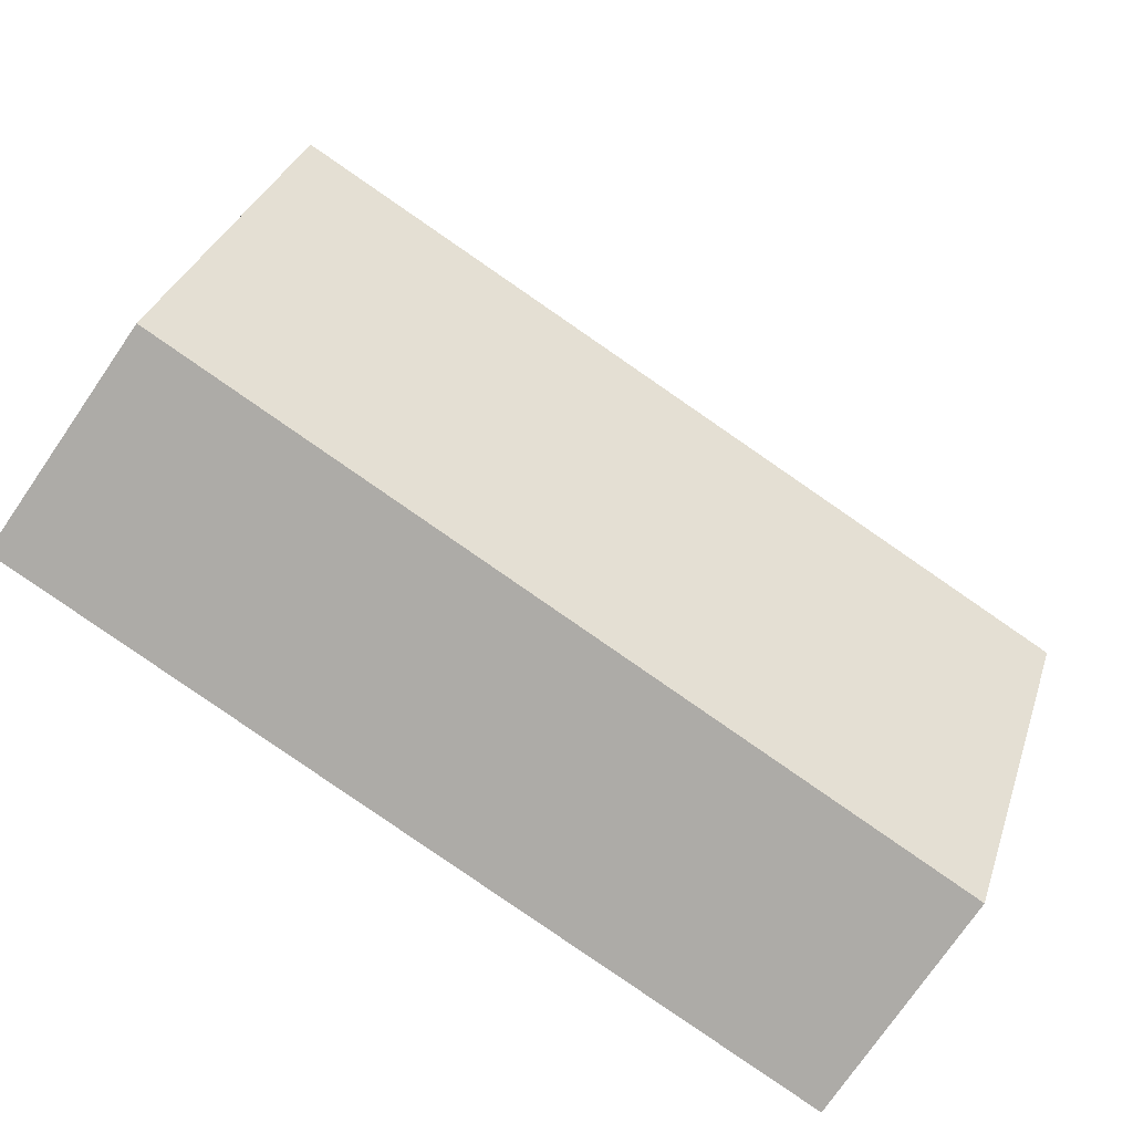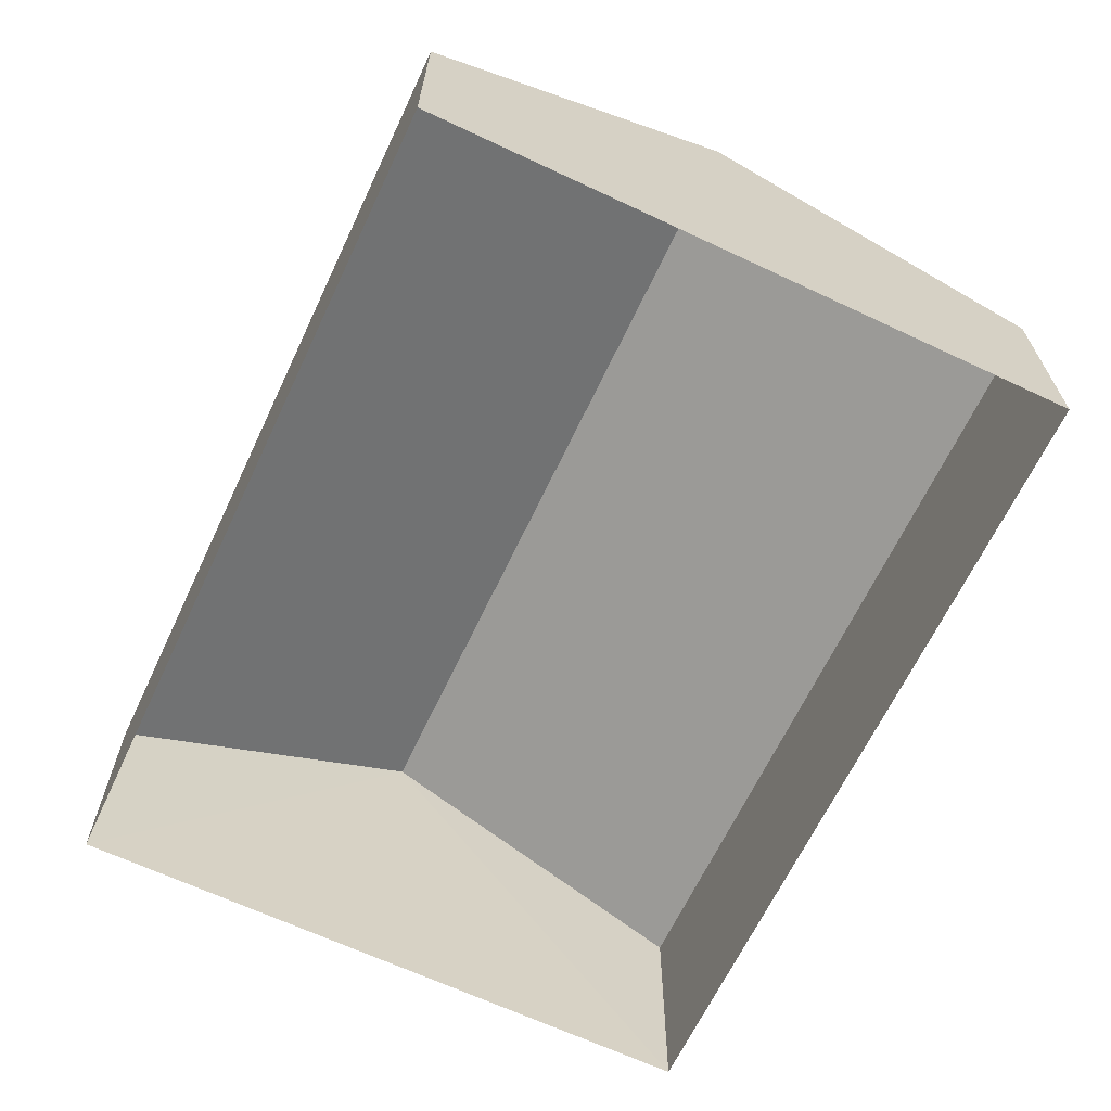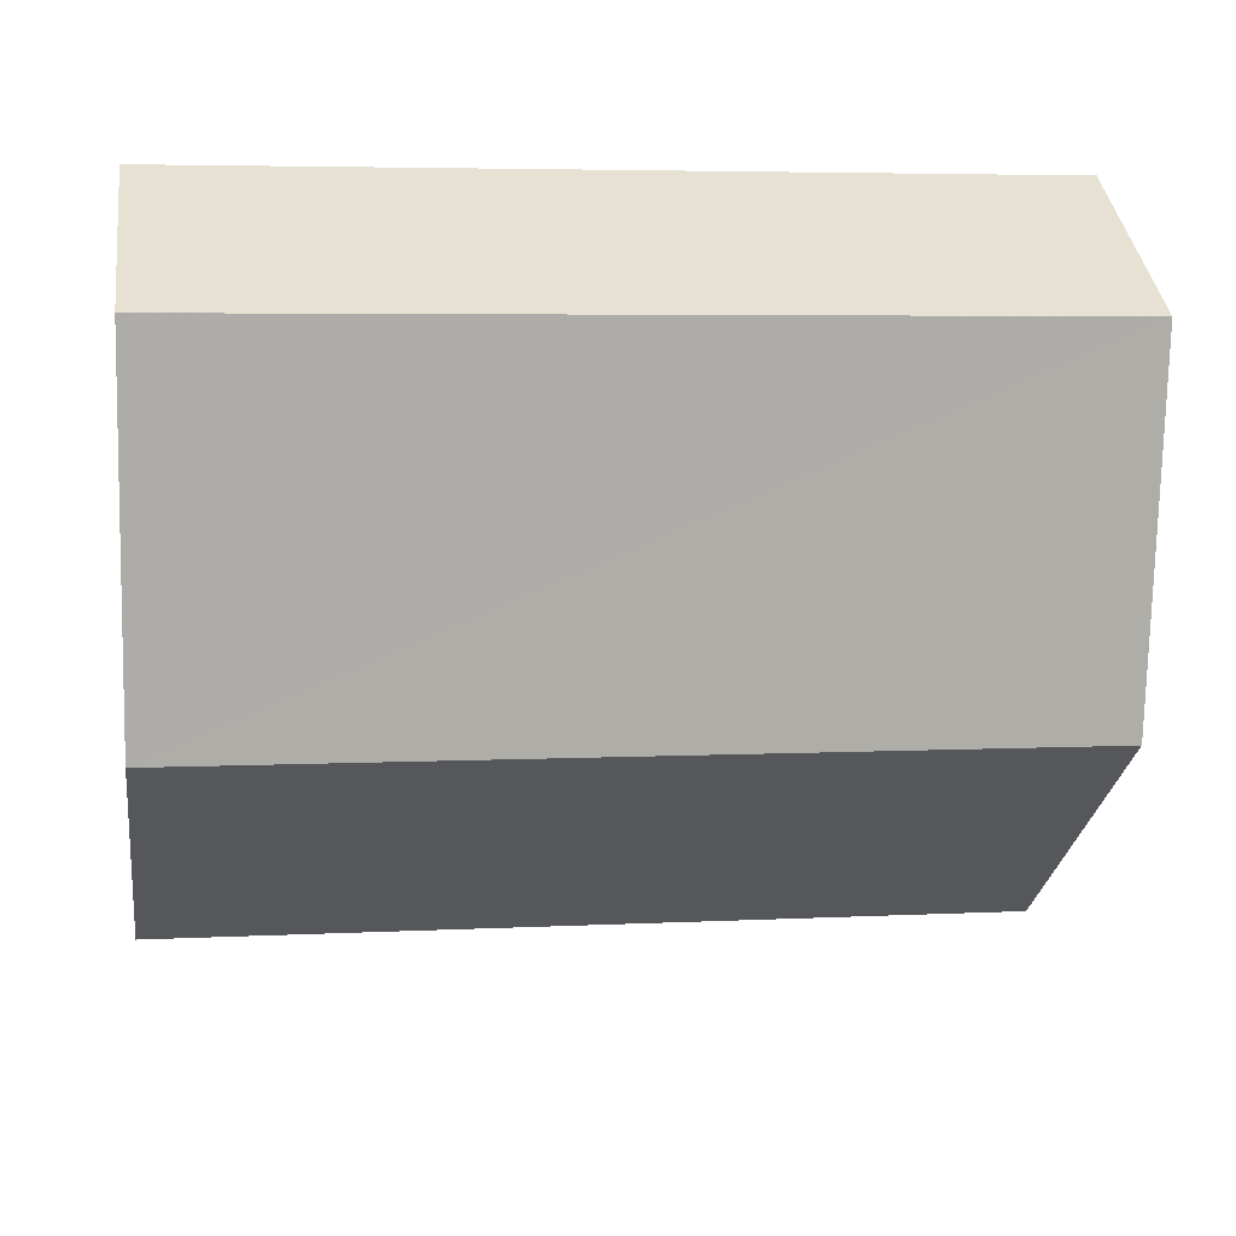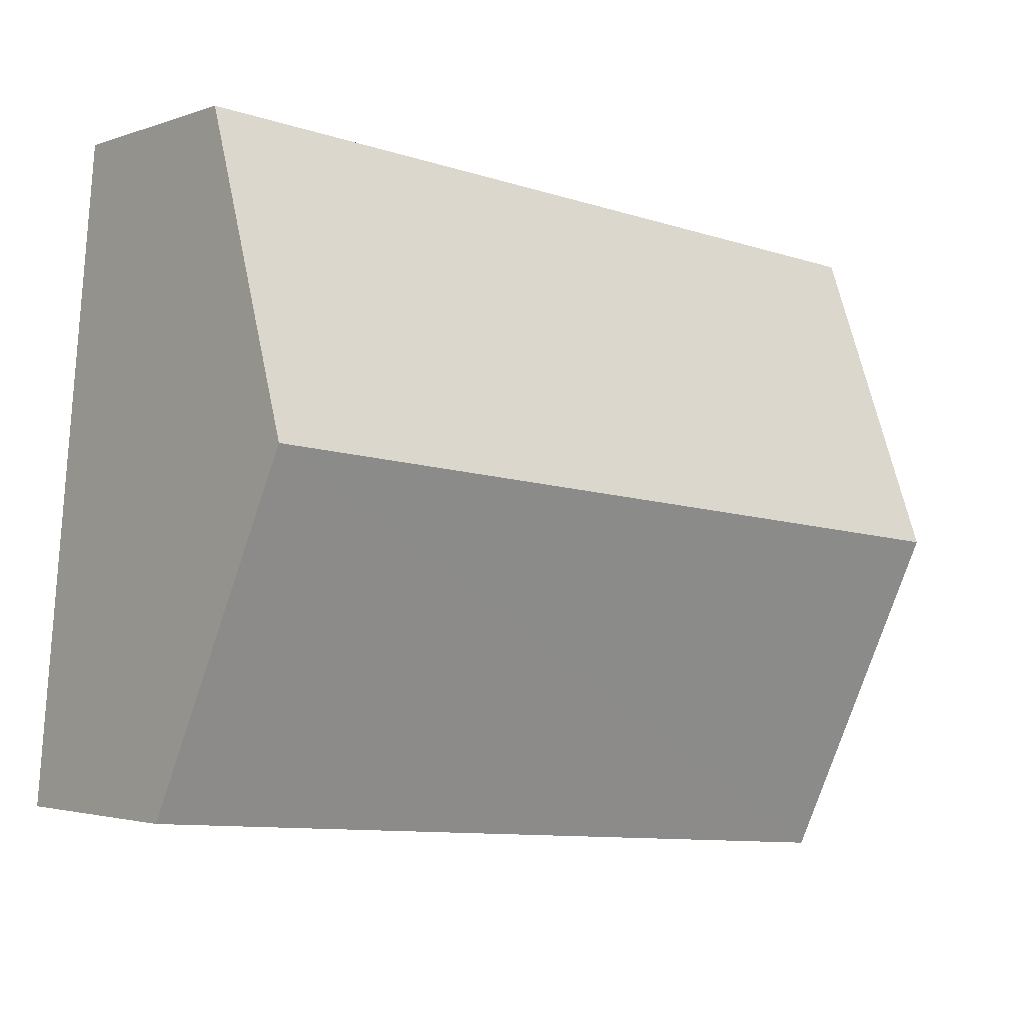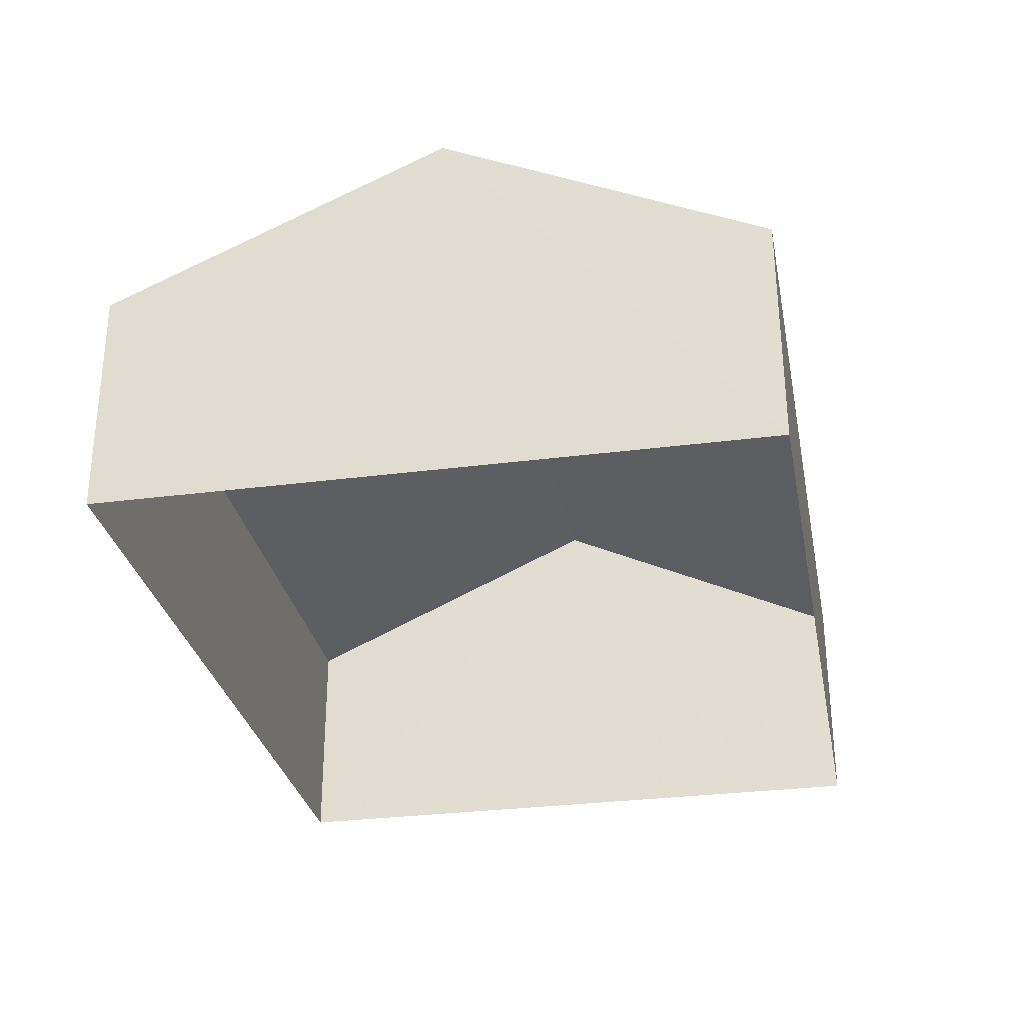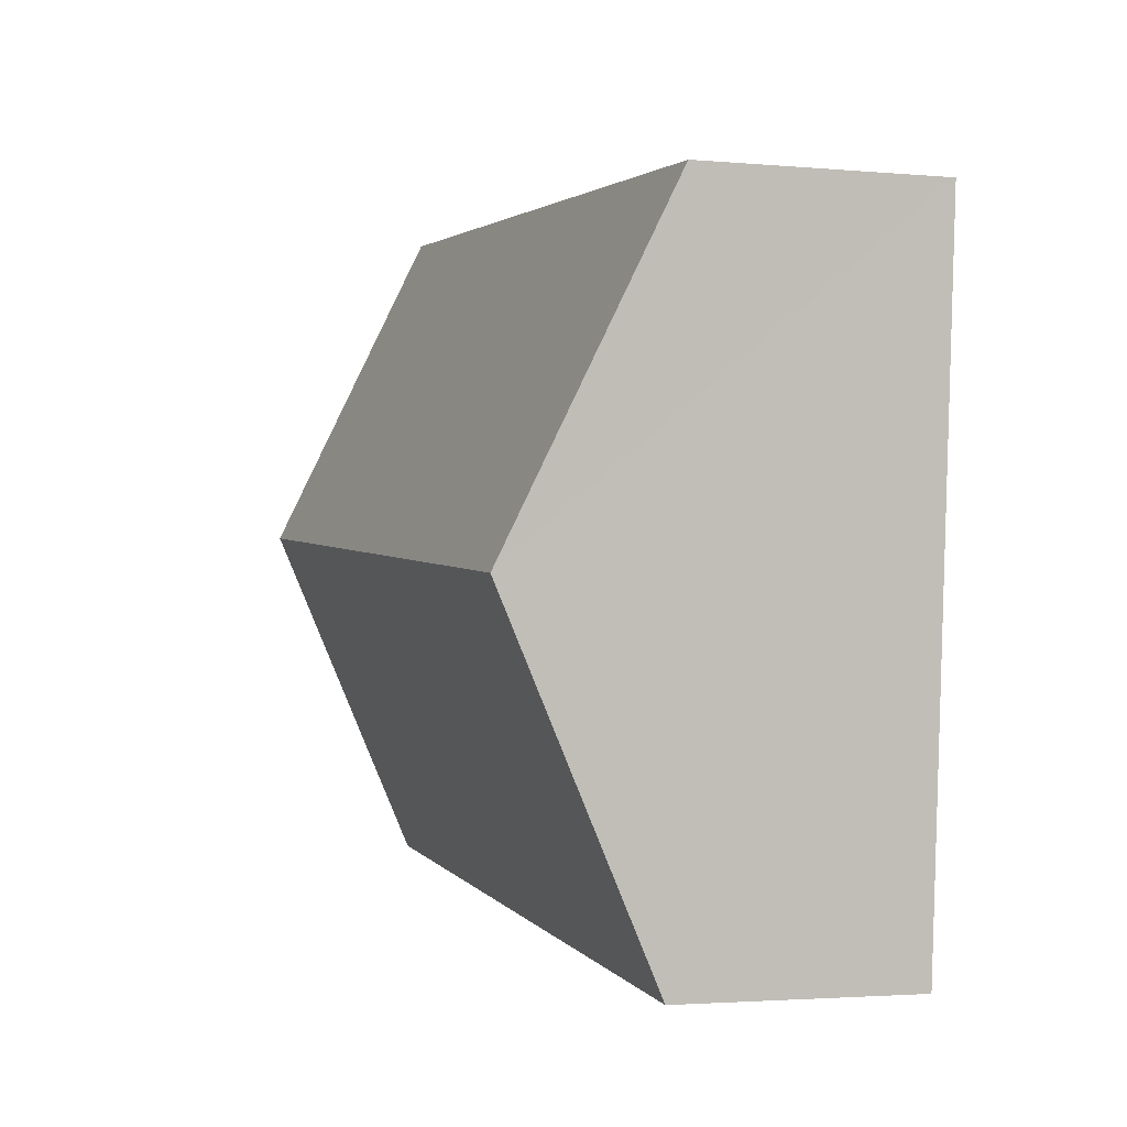
<metadata>
{"format":"obj","ext":"obj","renderer":"f3d","projection":"perspective","resolution":1024,"background":"white","views":[{"elev":-74.5,"azim":-34.2,"up":"+Y"},{"elev":-65.3,"azim":-120.2,"up":"+Z"},{"elev":38.5,"azim":-7.5,"up":"+Y"},{"elev":-2.3,"azim":-39.0,"up":"+Y"},{"elev":-29.9,"azim":95.8,"up":"+Z"},{"elev":-2.7,"azim":72.3,"up":"+Y"}]}
</metadata>
<code>
v -3.161e+05 4.053e+04 3.66
v -3.161e+05 4.054e+04 3.667
v -3.161e+05 4.054e+04 3.662
v -3.161e+05 4.053e+04 3.665
v -3.161e+05 4.054e+04 8.474
v -3.161e+05 4.053e+04 6.563
v -3.161e+05 4.054e+04 8.469
v -3.161e+05 4.053e+04 6.568
v -3.161e+05 4.054e+04 6.565
v -3.161e+05 4.054e+04 6.571
f 1 2 3
f 1 4 2
f 5 6 7
f 5 8 6
f 9 10 5
f 7 9 5
f 10 3 2
f 10 9 3
f 6 1 7
f 1 3 7
f 3 9 7
f 8 4 1
f 6 8 1
f 10 2 5
f 2 4 5
f 4 8 5

</code>
